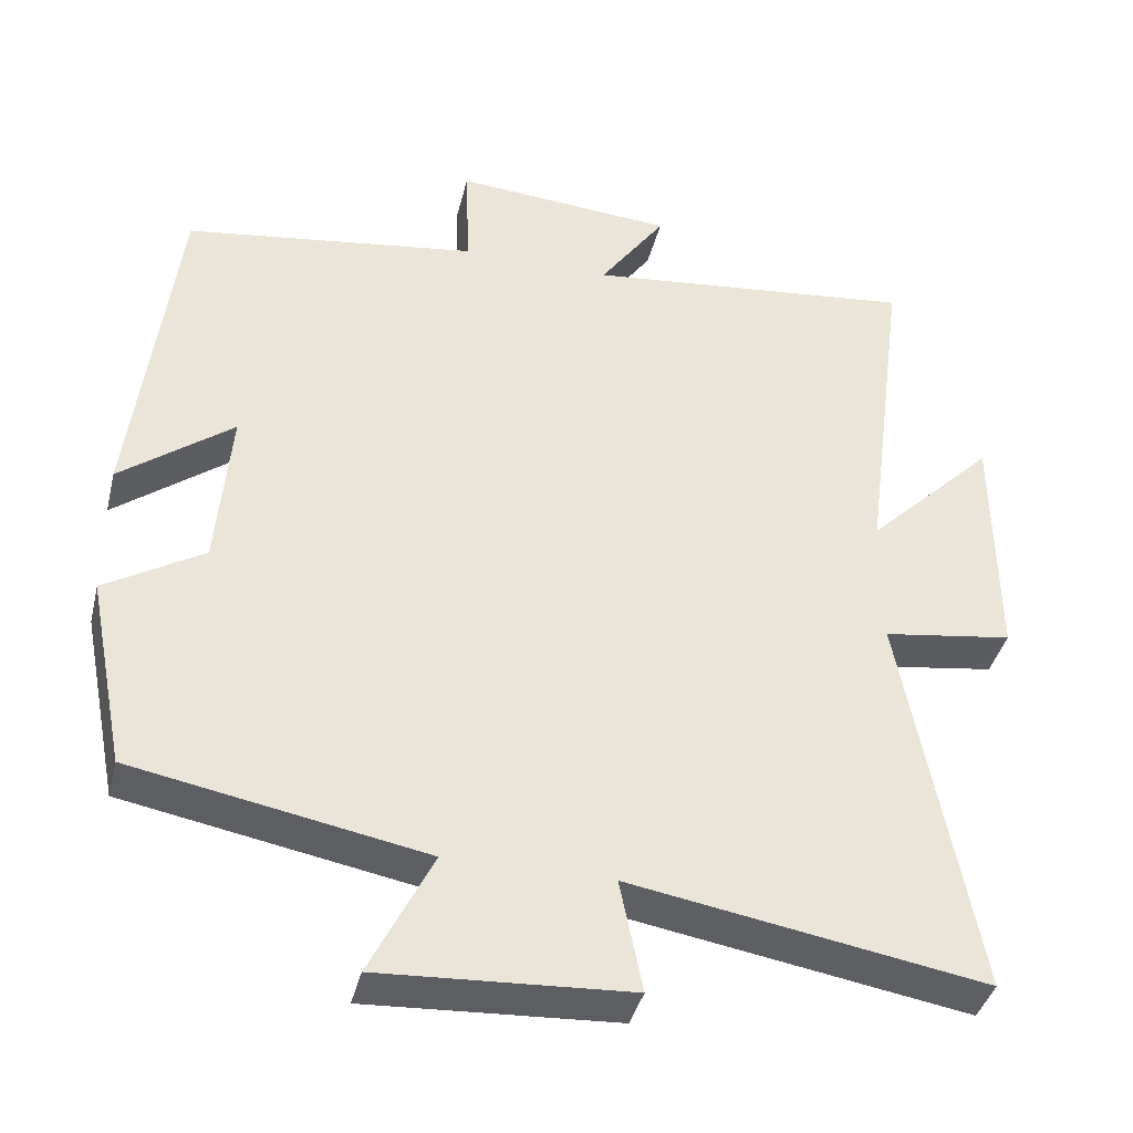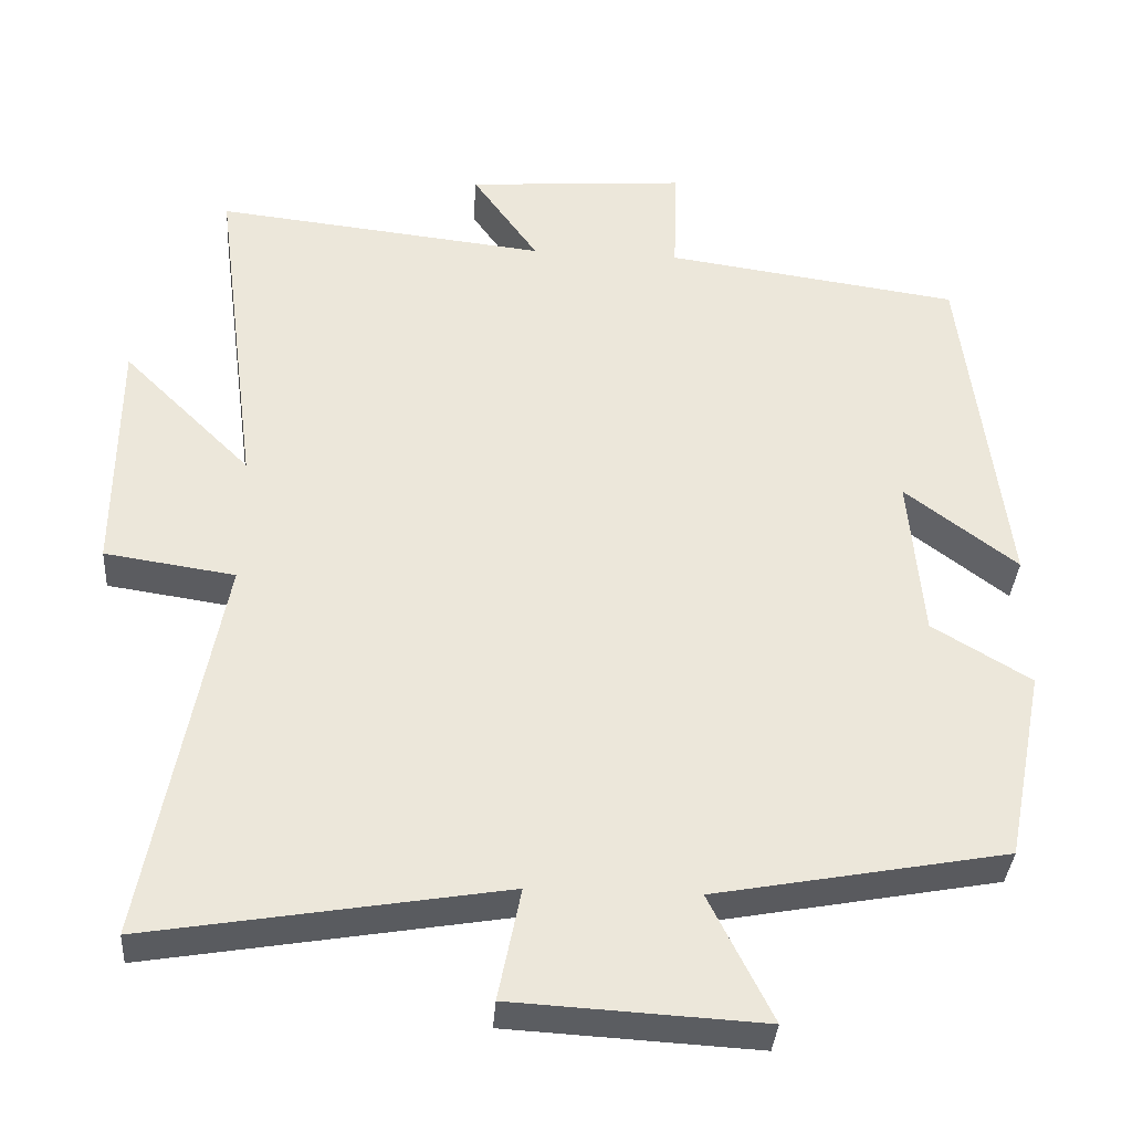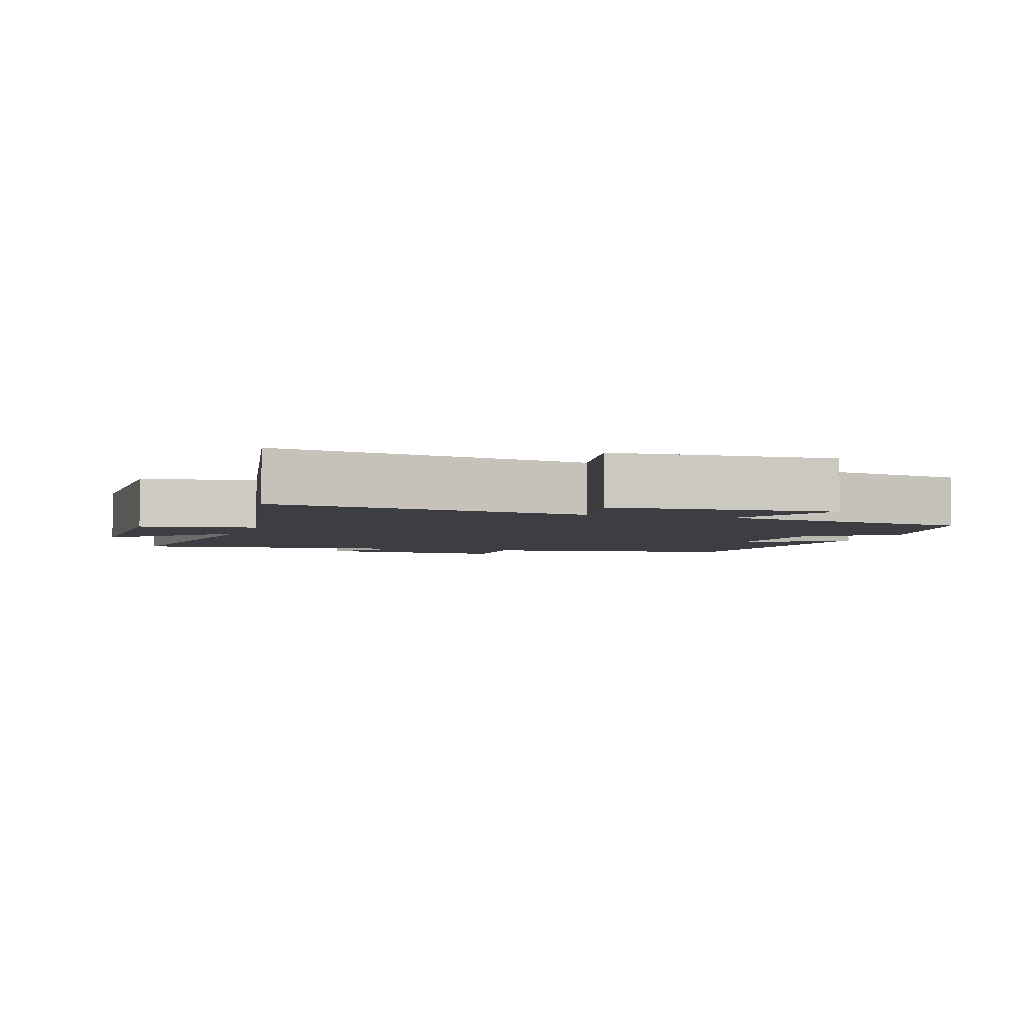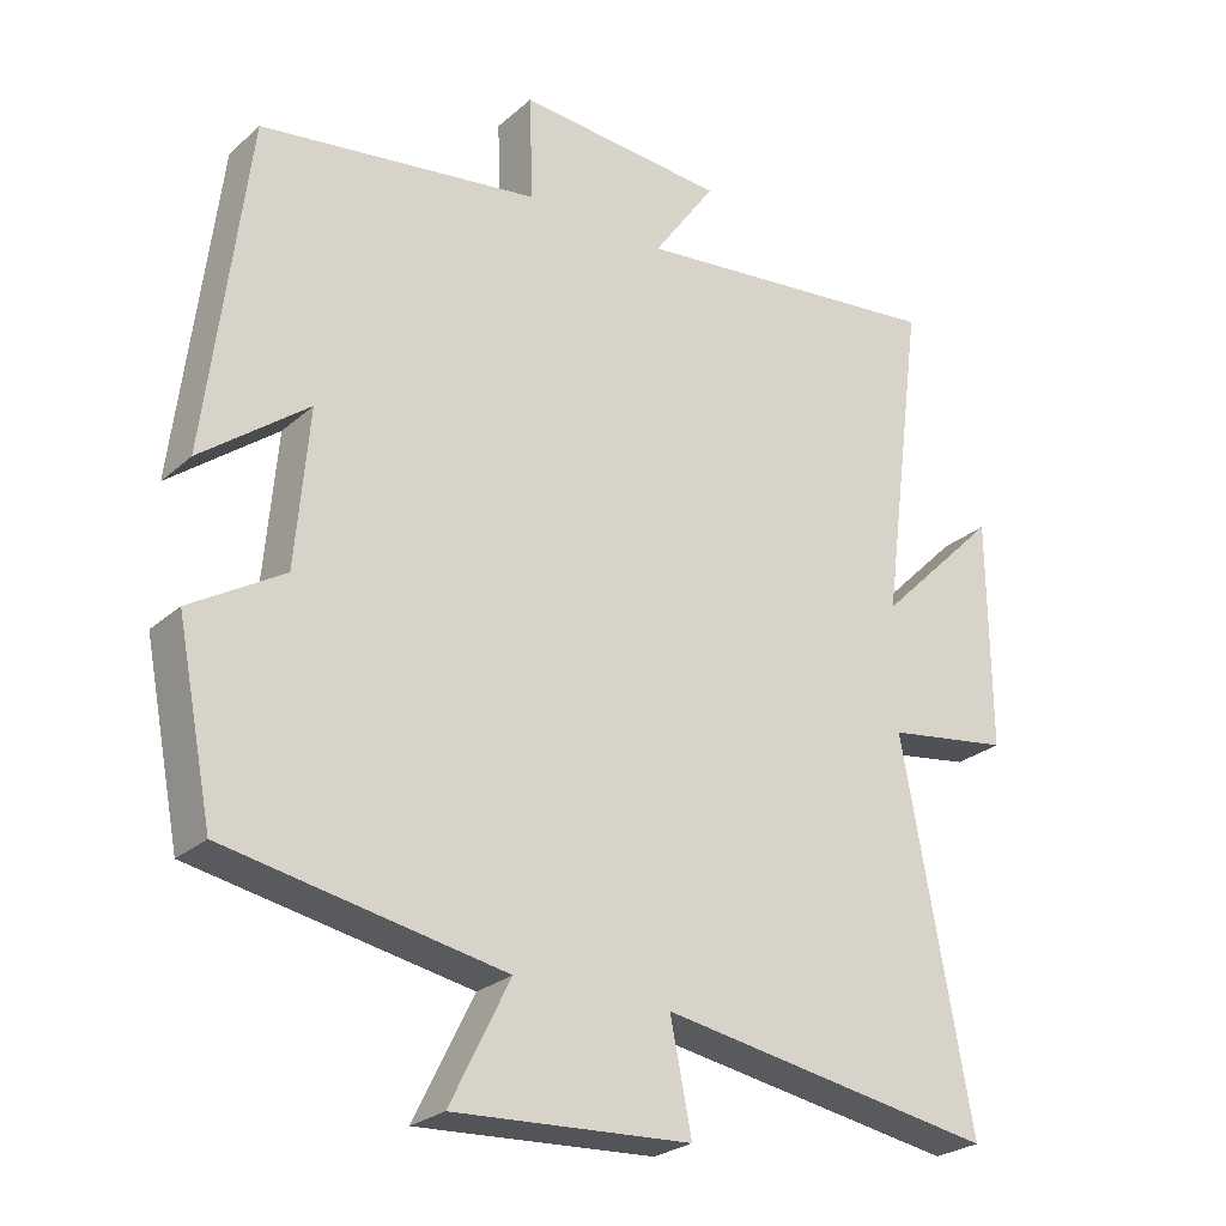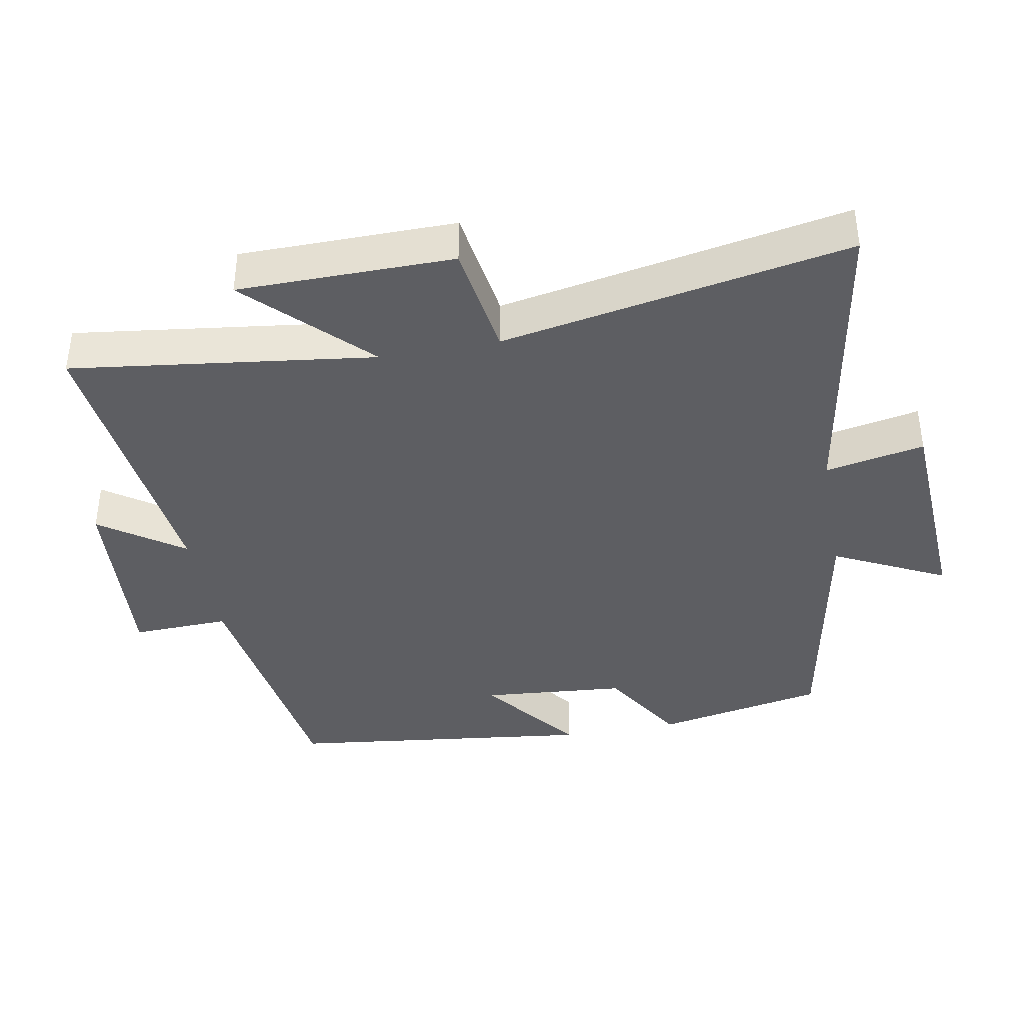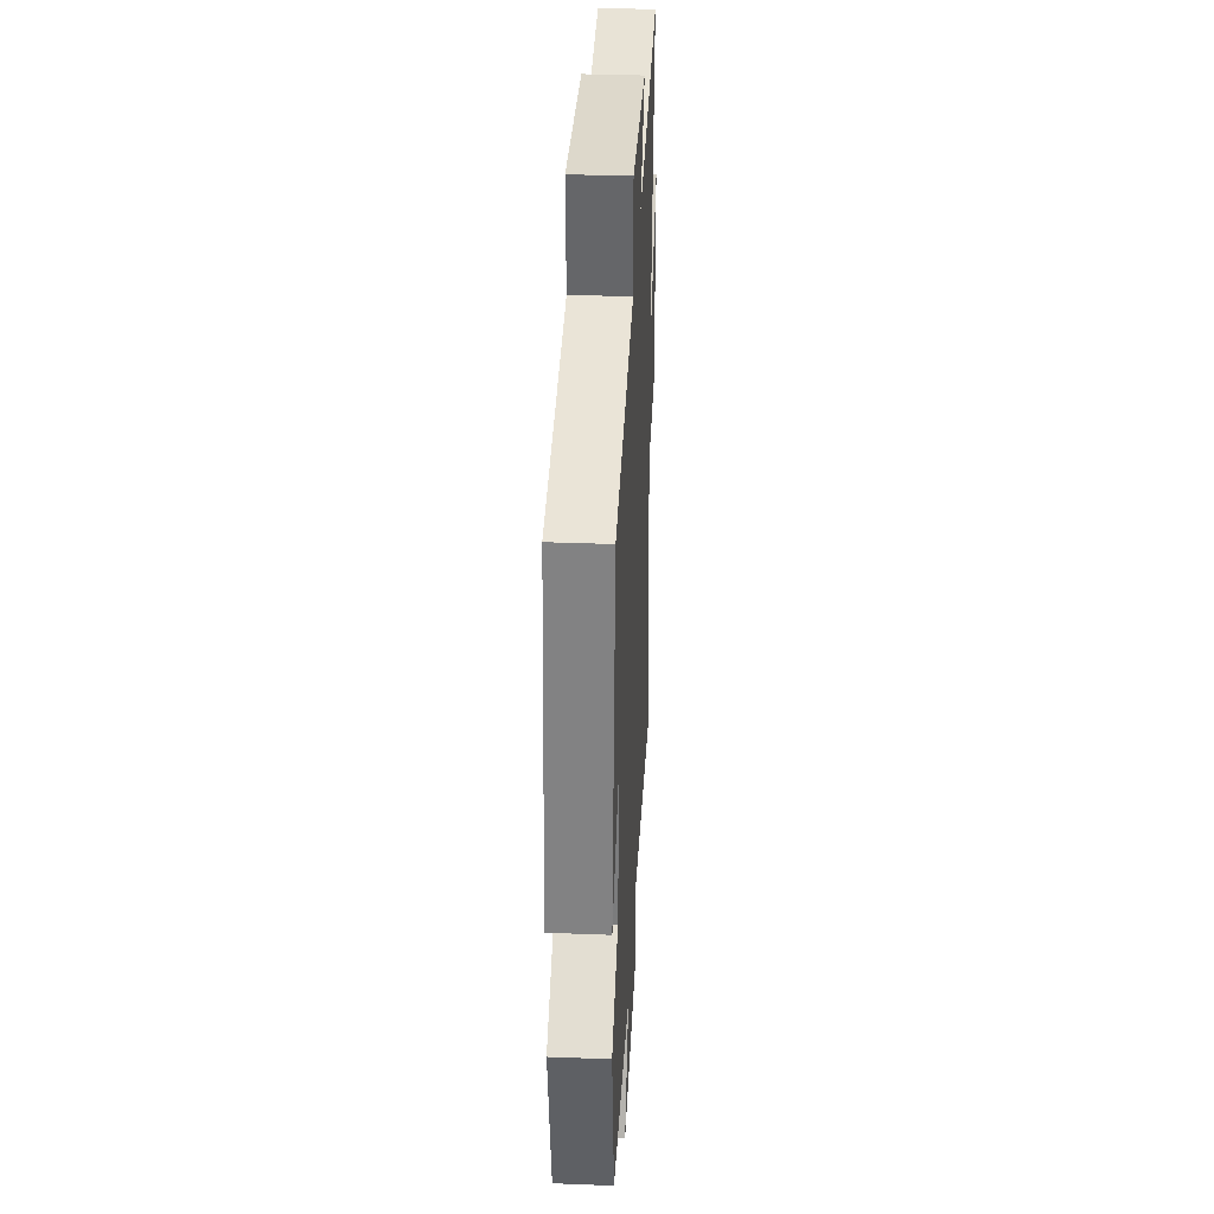
<metadata>
{"format":"obj","ext":"obj","renderer":"f3d","projection":"perspective","resolution":1024,"background":"white","views":[{"elev":-39.6,"azim":-13.6,"up":"+Z"},{"elev":-35.7,"azim":176.0,"up":"+Z"},{"elev":-3.7,"azim":162.1,"up":"+Y"},{"elev":-25.7,"azim":-36.3,"up":"+Z"},{"elev":-39.3,"azim":100.5,"up":"+Y"},{"elev":35.8,"azim":-87.1,"up":"+Z"}]}
</metadata>
<code>
v -0.451 0.07 -0.43
v -0.5 0.07 -0.182
v -0.373 0.07 -0.105
v -0.355 0.07 0.107
v -0.5 0.07 -0.004
v -0.445 0.07 0.446
v -0.065 0.07 0.5
v -0.07 0.07 0.643
v 0.214 0.07 0.621
v 0.129 0.07 0.5
v 0.558 0.07 0.547
v 0.5 0.07 0.104
v 0.666 0.07 0.269
v 0.668 0.07 -0.045
v 0.5 0.07 -0.07
v 0.594 0.07 -0.577
v 0.137 0.07 -0.5
v 0.166 0.07 -0.645
v -0.156 0.07 -0.663
v -0.075 0.07 -0.5
v -0.451 0 -0.43
v -0.5 0 -0.182
v -0.373 0 -0.105
v -0.355 0 0.107
v -0.5 0 -0.004
v -0.445 0 0.446
v -0.065 0 0.5
v -0.07 0 0.643
v 0.214 0 0.621
v 0.129 0 0.5
v 0.558 0 0.547
v 0.5 0 0.104
v 0.666 0 0.269
v 0.668 0 -0.045
v 0.5 0 -0.07
v 0.594 0 -0.577
v 0.137 0 -0.5
v 0.166 0 -0.645
v -0.156 0 -0.663
v -0.075 0 -0.5
f 17 18 19 20
f 17 20 1 2
f 15 16 17 2
f 12 13 14 15
f 12 15 2 3
f 10 11 12 3
f 7 8 9 10
f 7 10 3 4
f 4 5 6 7
f 40 39 38 37
f 22 21 40 37
f 22 37 36 35
f 35 34 33 32
f 23 22 35 32
f 23 32 31 30
f 30 29 28 27
f 24 23 30 27
f 27 26 25 24
f 1 21 22 2
f 2 22 23 3
f 3 23 24 4
f 4 24 25 5
f 5 25 26 6
f 6 26 27 7
f 7 27 28 8
f 8 28 29 9
f 9 29 30 10
f 10 30 31 11
f 11 31 32 12
f 12 32 33 13
f 13 33 34 14
f 14 34 35 15
f 15 35 36 16
f 16 36 37 17
f 17 37 38 18
f 18 38 39 19
f 19 39 40 20
f 20 40 21 1

</code>
